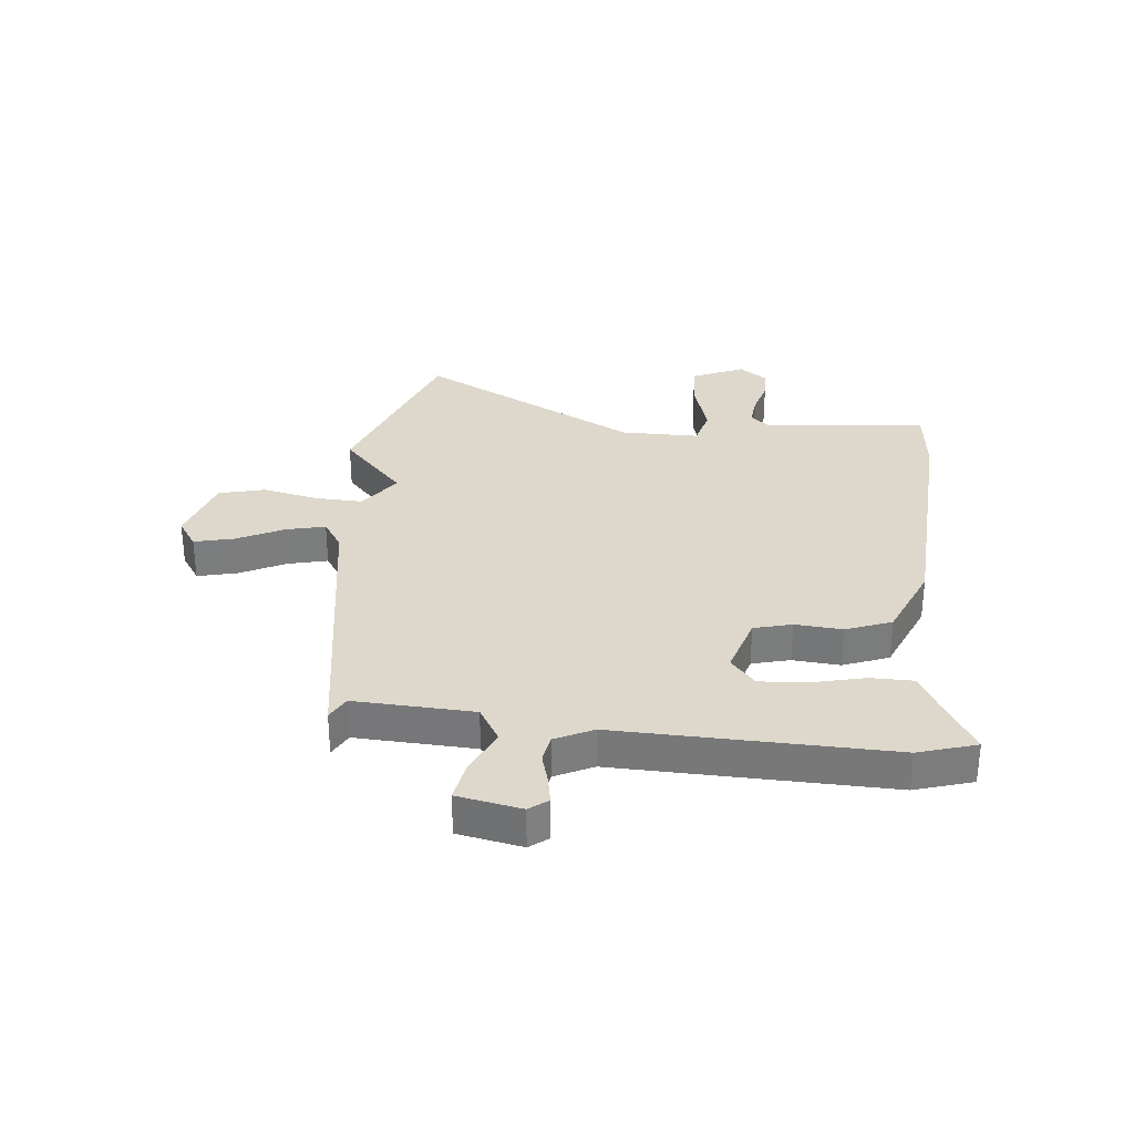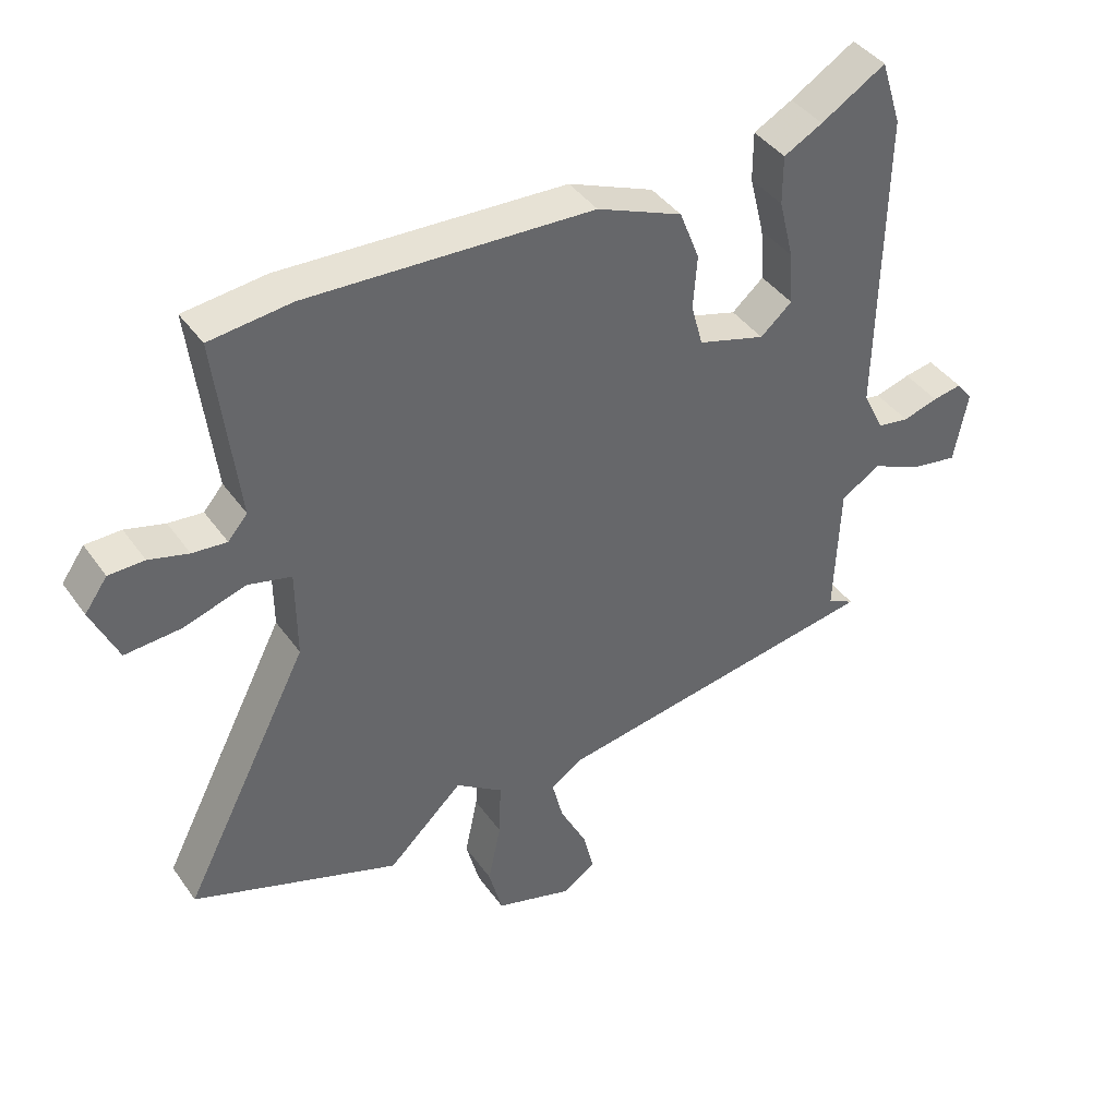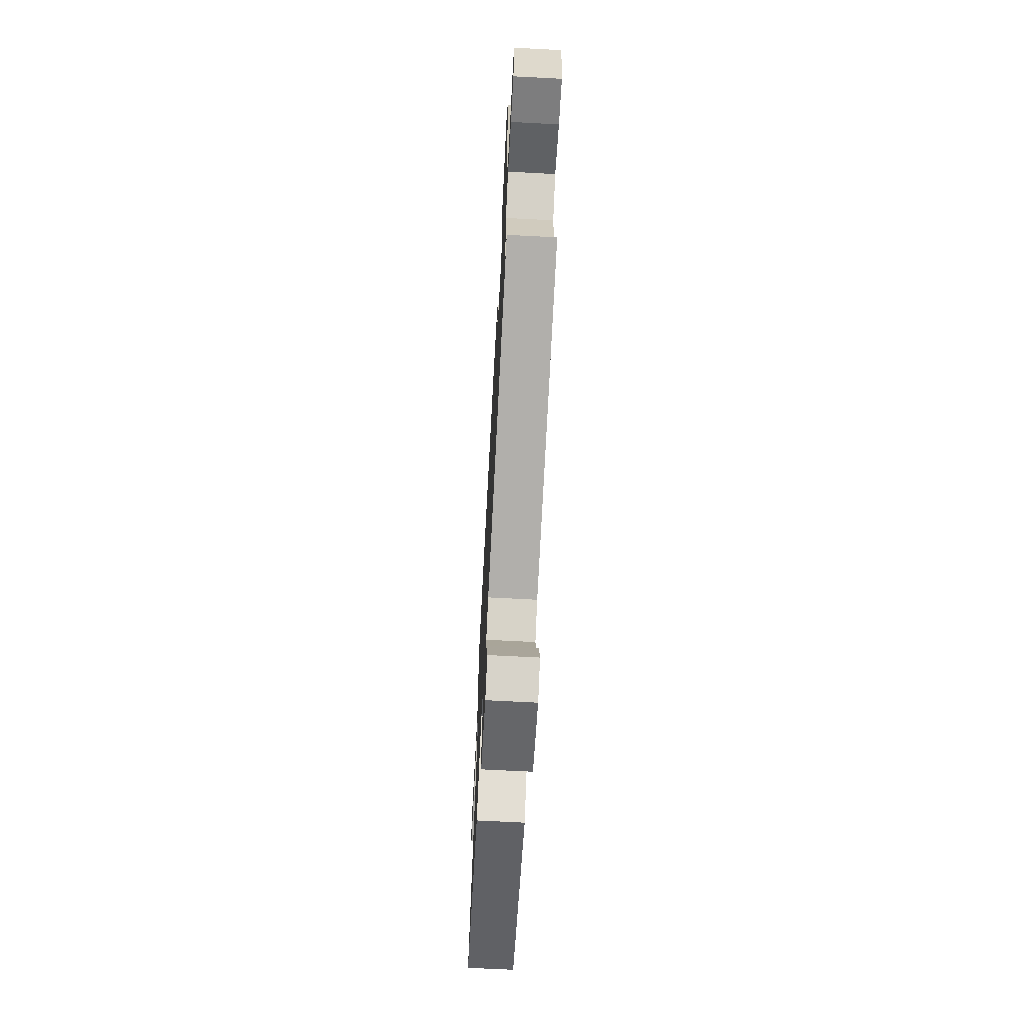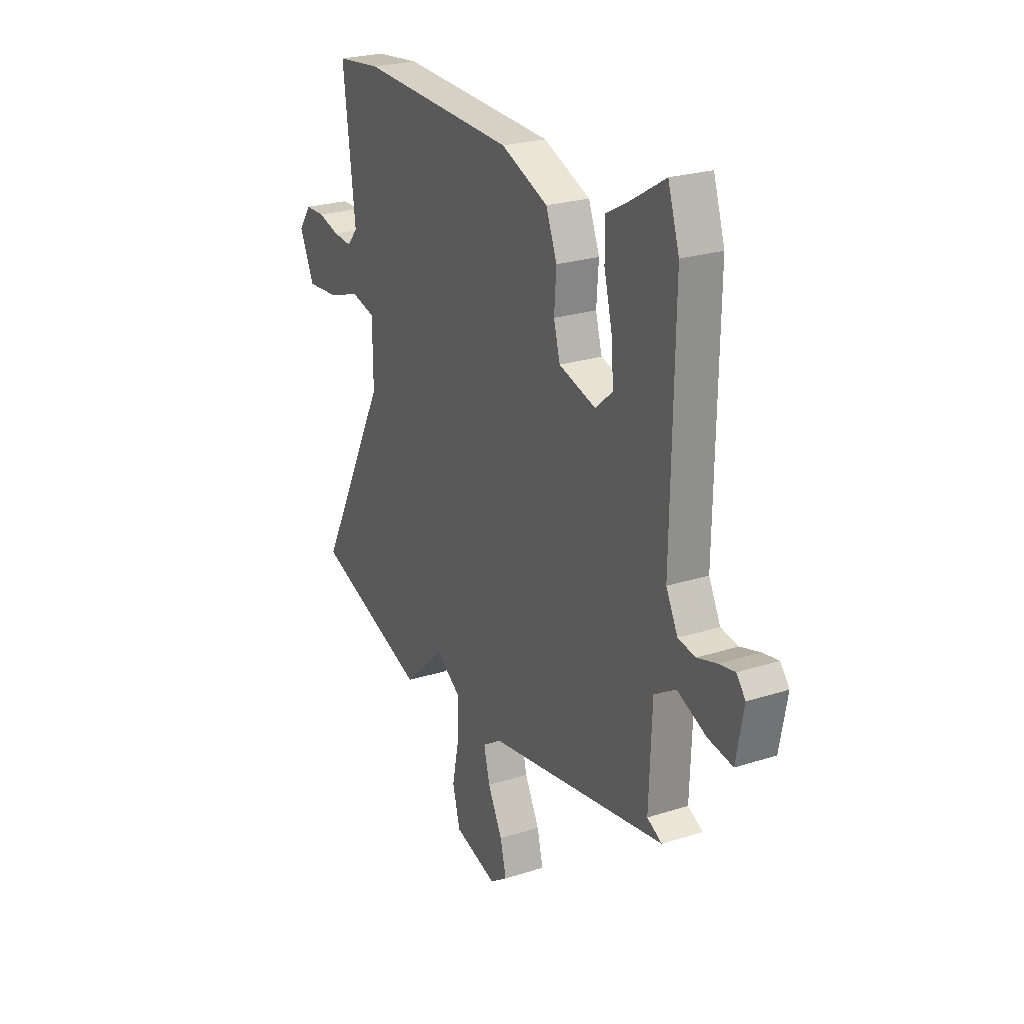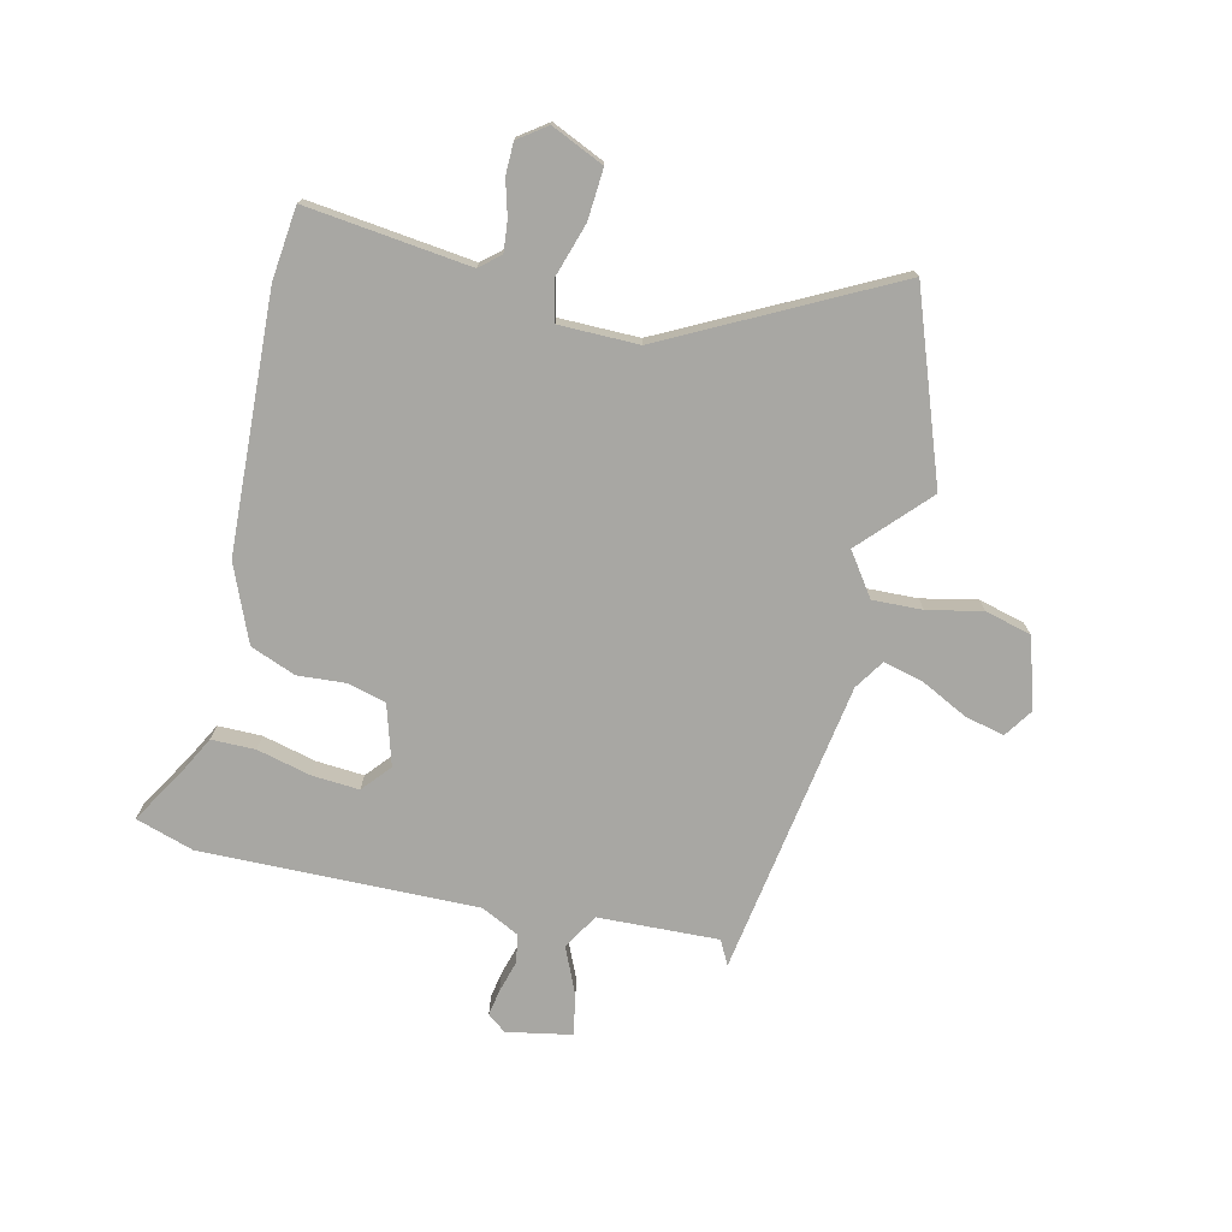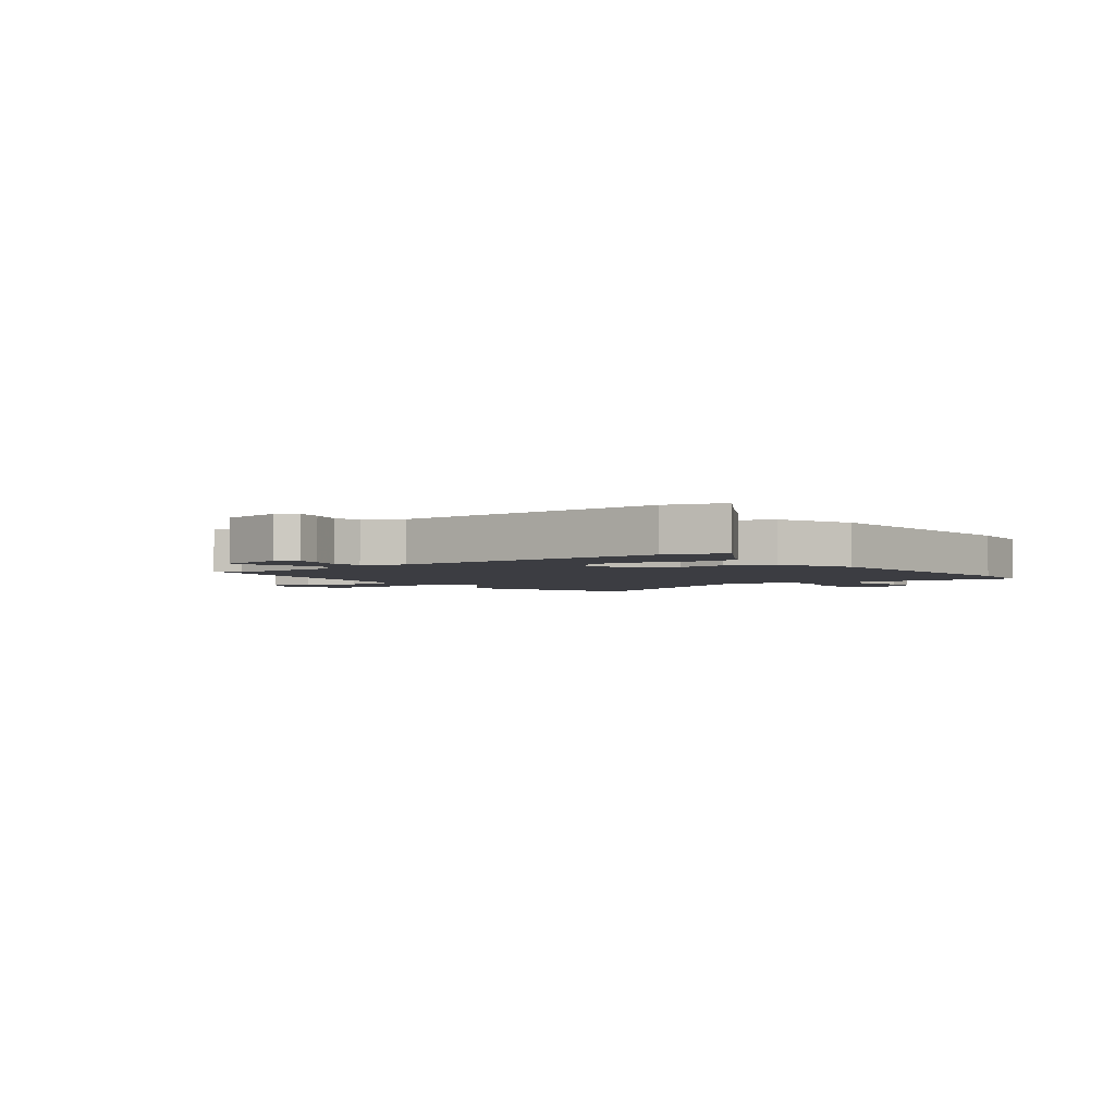
<metadata>
{"format":"obj","ext":"obj","renderer":"f3d","projection":"perspective","resolution":1024,"background":"white","views":[{"elev":31.5,"azim":-83.8,"up":"+Y"},{"elev":41.1,"azim":147.9,"up":"+Z"},{"elev":-69.0,"azim":-93.0,"up":"+Z"},{"elev":24.2,"azim":-118.0,"up":"+Z"},{"elev":-74.5,"azim":76.9,"up":"+Y"},{"elev":-2.9,"azim":-52.9,"up":"+Y"}]}
</metadata>
<code>
v -0.513 0.07 -0.432
v -0.471 0.07 -0.41
v -0.479 0.07 -0.202
v -0.54 0.07 -0.165
v -0.622 0.07 -0.201
v -0.691 0.07 -0.213
v -0.712 0.07 -0.101
v -0.687 0.07 -0.069
v -0.642 0.07 -0.077
v -0.587 0.07 -0.093
v -0.538 0.07 -0.085
v -0.505 0.07 -0.019
v -0.513 0.07 0.458
v -0.481 0.07 0.559
v -0.381 0.07 0.499
v -0.321 0.07 0.467
v -0.321 0.07 0.391
v -0.344 0.07 0.298
v -0.35 0.07 0.216
v -0.301 0.07 0.174
v -0.197 0.07 0.205
v -0.179 0.07 0.271
v -0.185 0.07 0.354
v -0.154 0.07 0.433
v -0.022 0.07 0.488
v 0.418 0.07 0.509
v 0.544 0.07 0.495
v 0.51 0.07 0.211
v 0.54 0.07 0.176
v 0.593 0.07 0.181
v 0.654 0.07 0.198
v 0.709 0.07 0.197
v 0.744 0.07 0.148
v 0.703 0.07 0.057
v 0.616 0.07 0.063
v 0.521 0.07 0.093
v 0.454 0.07 0.076
v 0.453 0.07 -0.061
v 0.65 0.07 -0.446
v 0.331 0.07 -0.561
v 0.215 0.07 -0.452
v 0.142 0.07 -0.503
v 0.145 0.07 -0.589
v 0.165 0.07 -0.684
v 0.144 0.07 -0.764
v 0.023 0.07 -0.801
v -0.027 0.07 -0.767
v -0.01 0.07 -0.698
v 0.031 0.07 -0.617
v 0.048 0.07 -0.549
v -0.003 0.07 -0.515
v -0.513 0 -0.432
v -0.471 0 -0.41
v -0.479 0 -0.202
v -0.54 0 -0.165
v -0.622 0 -0.201
v -0.691 0 -0.213
v -0.712 0 -0.101
v -0.687 0 -0.069
v -0.642 0 -0.077
v -0.587 0 -0.093
v -0.538 0 -0.085
v -0.505 0 -0.019
v -0.513 0 0.458
v -0.481 0 0.559
v -0.381 0 0.499
v -0.321 0 0.467
v -0.321 0 0.391
v -0.344 0 0.298
v -0.35 0 0.216
v -0.301 0 0.174
v -0.197 0 0.205
v -0.179 0 0.271
v -0.185 0 0.354
v -0.154 0 0.433
v -0.022 0 0.488
v 0.418 0 0.509
v 0.544 0 0.495
v 0.51 0 0.211
v 0.54 0 0.176
v 0.593 0 0.181
v 0.654 0 0.198
v 0.709 0 0.197
v 0.744 0 0.148
v 0.703 0 0.057
v 0.616 0 0.063
v 0.521 0 0.093
v 0.454 0 0.076
v 0.453 0 -0.061
v 0.65 0 -0.446
v 0.331 0 -0.561
v 0.215 0 -0.452
v 0.142 0 -0.503
v 0.145 0 -0.589
v 0.165 0 -0.684
v 0.144 0 -0.764
v 0.023 0 -0.801
v -0.027 0 -0.767
v -0.01 0 -0.698
v 0.031 0 -0.617
v 0.048 0 -0.549
v -0.003 0 -0.515
f 46 47 48 49
f 46 49 50
f 43 44 45 46
f 42 43 46 50
f 41 42 50 51
f 38 39 40 41
f 37 38 41 51
f 33 34 35 36
f 31 32 33 36
f 30 31 36 37
f 29 30 37
f 28 29 37
f 22 23 24 25
f 21 22 25 26
f 15 16 17 18
f 15 18 19
f 12 13 14 15
f 12 15 19
f 11 12 19 20
f 7 8 9 10
f 5 6 7 10
f 4 5 10 11
f 3 4 11 20
f 51 1 2
f 21 26 27 28
f 21 28 37 51
f 20 21 51
f 2 3 20 51
f 100 99 98 97
f 101 100 97
f 97 96 95 94
f 101 97 94 93
f 102 101 93 92
f 92 91 90 89
f 102 92 89 88
f 87 86 85 84
f 87 84 83 82
f 88 87 82 81
f 88 81 80
f 88 80 79
f 76 75 74 73
f 77 76 73 72
f 69 68 67 66
f 70 69 66
f 66 65 64 63
f 70 66 63
f 71 70 63 62
f 61 60 59 58
f 61 58 57 56
f 62 61 56 55
f 71 62 55 54
f 53 52 102
f 79 78 77 72
f 102 88 79 72
f 102 72 71
f 102 71 54 53
f 1 52 53 2
f 2 53 54 3
f 3 54 55 4
f 4 55 56 5
f 5 56 57 6
f 6 57 58 7
f 7 58 59 8
f 8 59 60 9
f 9 60 61 10
f 10 61 62 11
f 11 62 63 12
f 12 63 64 13
f 13 64 65 14
f 14 65 66 15
f 15 66 67 16
f 16 67 68 17
f 17 68 69 18
f 18 69 70 19
f 19 70 71 20
f 20 71 72 21
f 21 72 73 22
f 22 73 74 23
f 23 74 75 24
f 24 75 76 25
f 25 76 77 26
f 26 77 78 27
f 27 78 79 28
f 28 79 80 29
f 29 80 81 30
f 30 81 82 31
f 31 82 83 32
f 32 83 84 33
f 33 84 85 34
f 34 85 86 35
f 35 86 87 36
f 36 87 88 37
f 37 88 89 38
f 38 89 90 39
f 39 90 91 40
f 40 91 92 41
f 41 92 93 42
f 42 93 94 43
f 43 94 95 44
f 44 95 96 45
f 45 96 97 46
f 46 97 98 47
f 47 98 99 48
f 48 99 100 49
f 49 100 101 50
f 50 101 102 51
f 51 102 52 1

</code>
